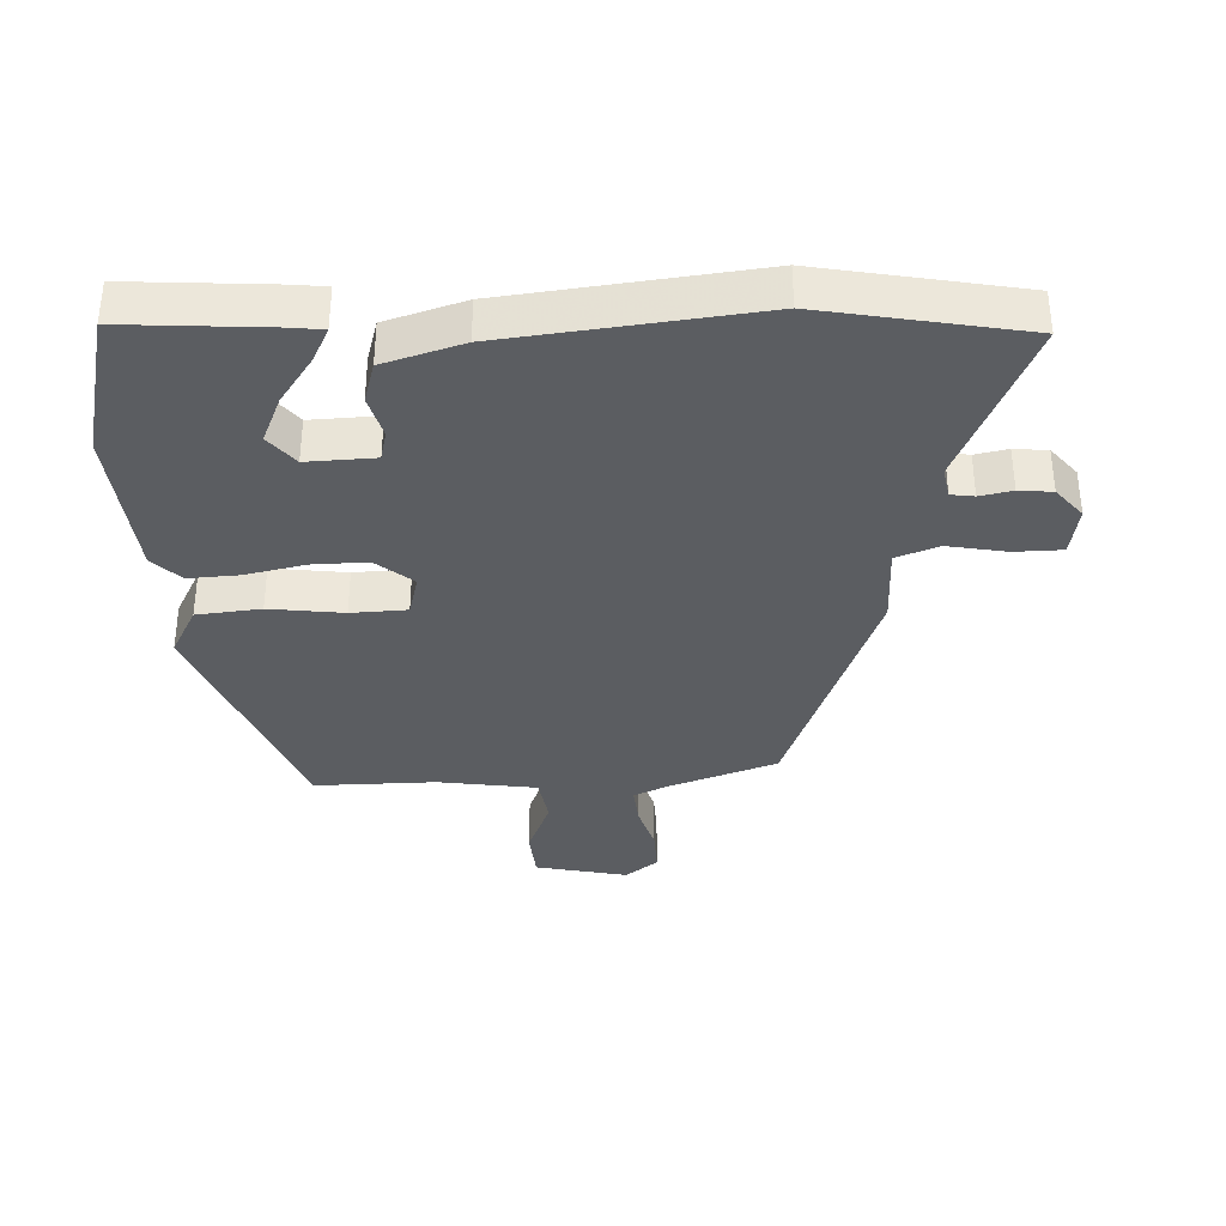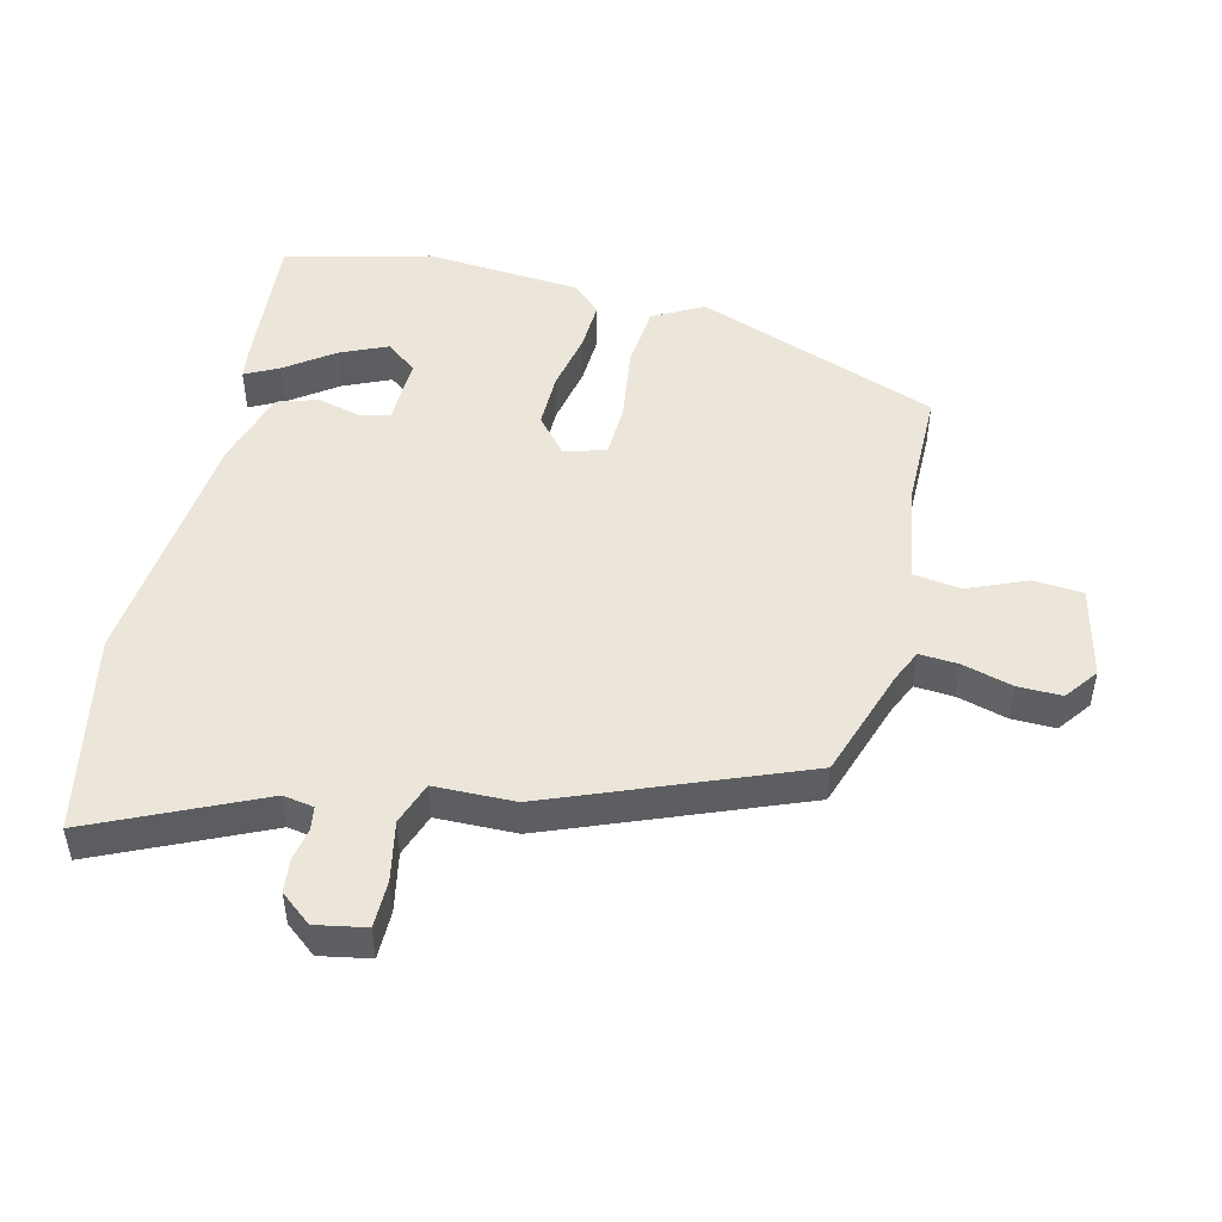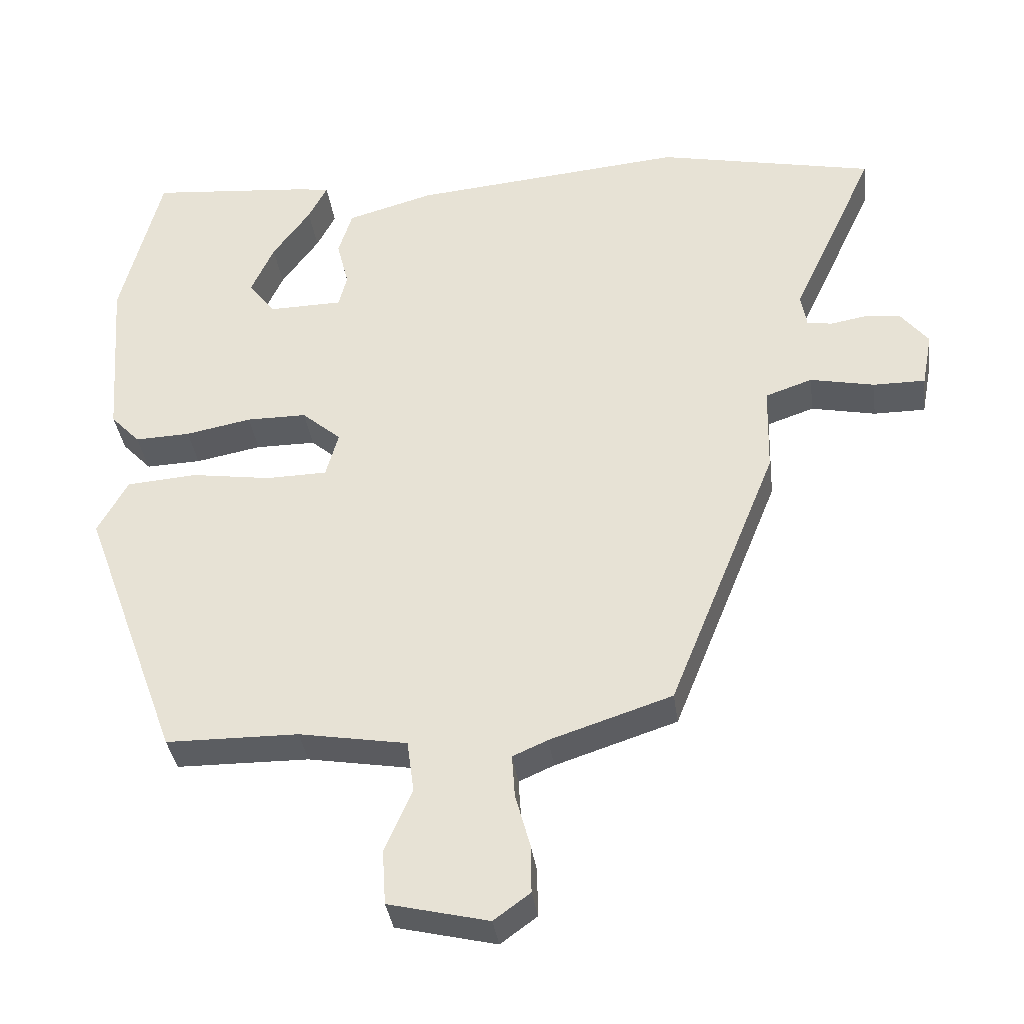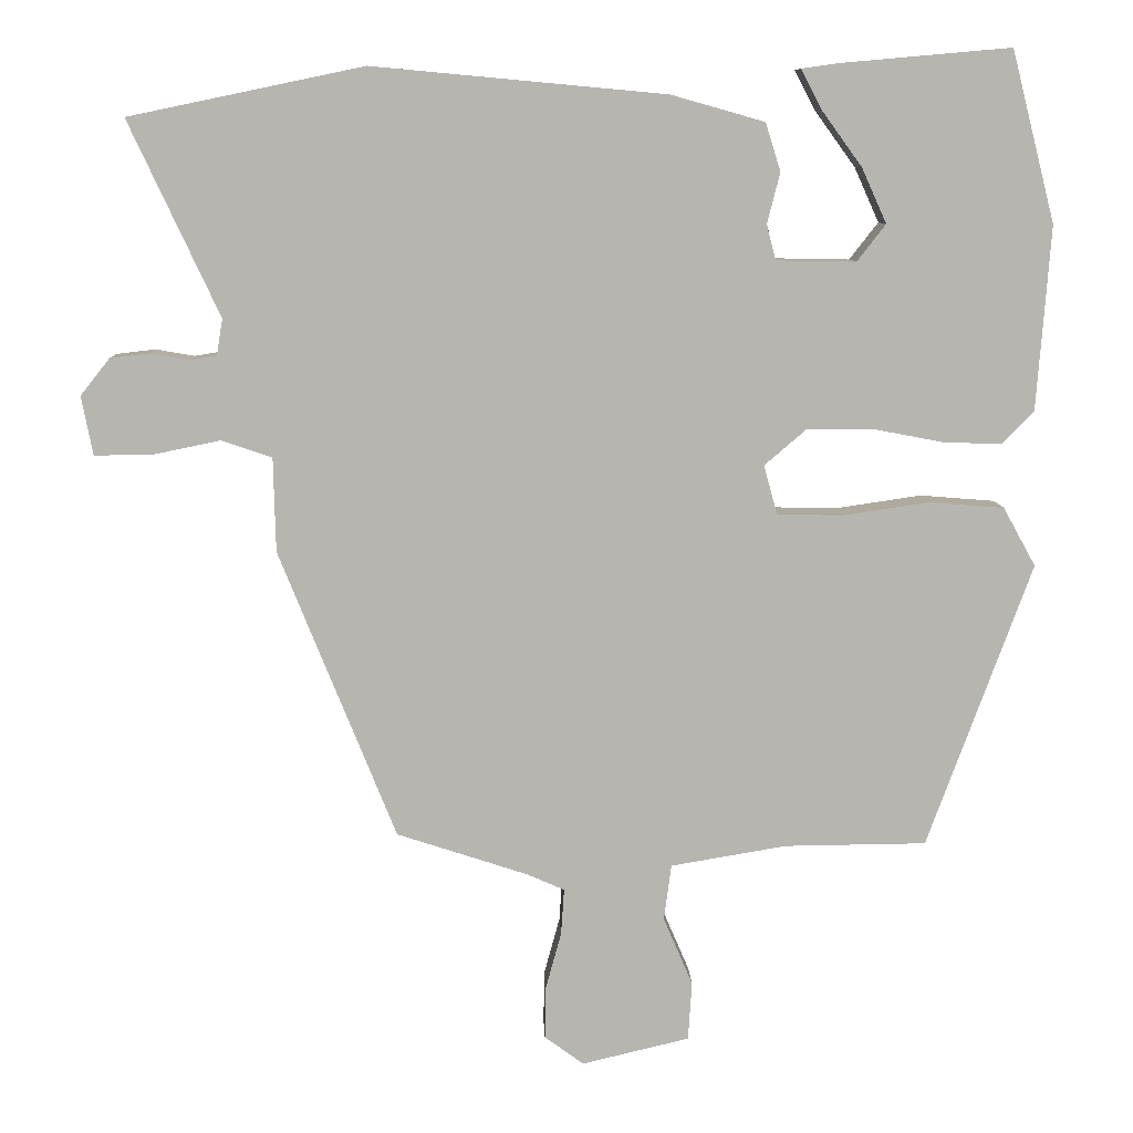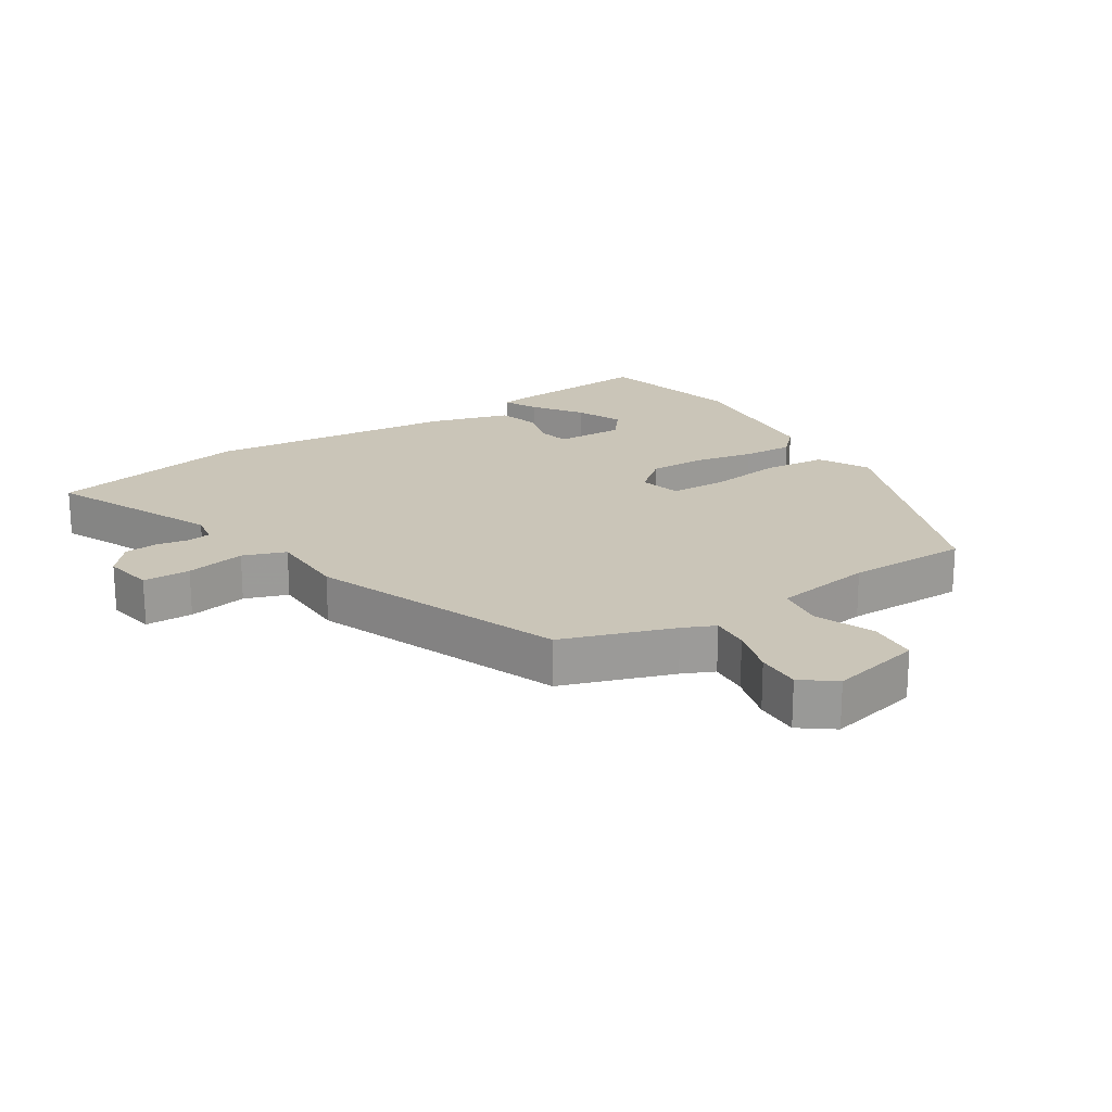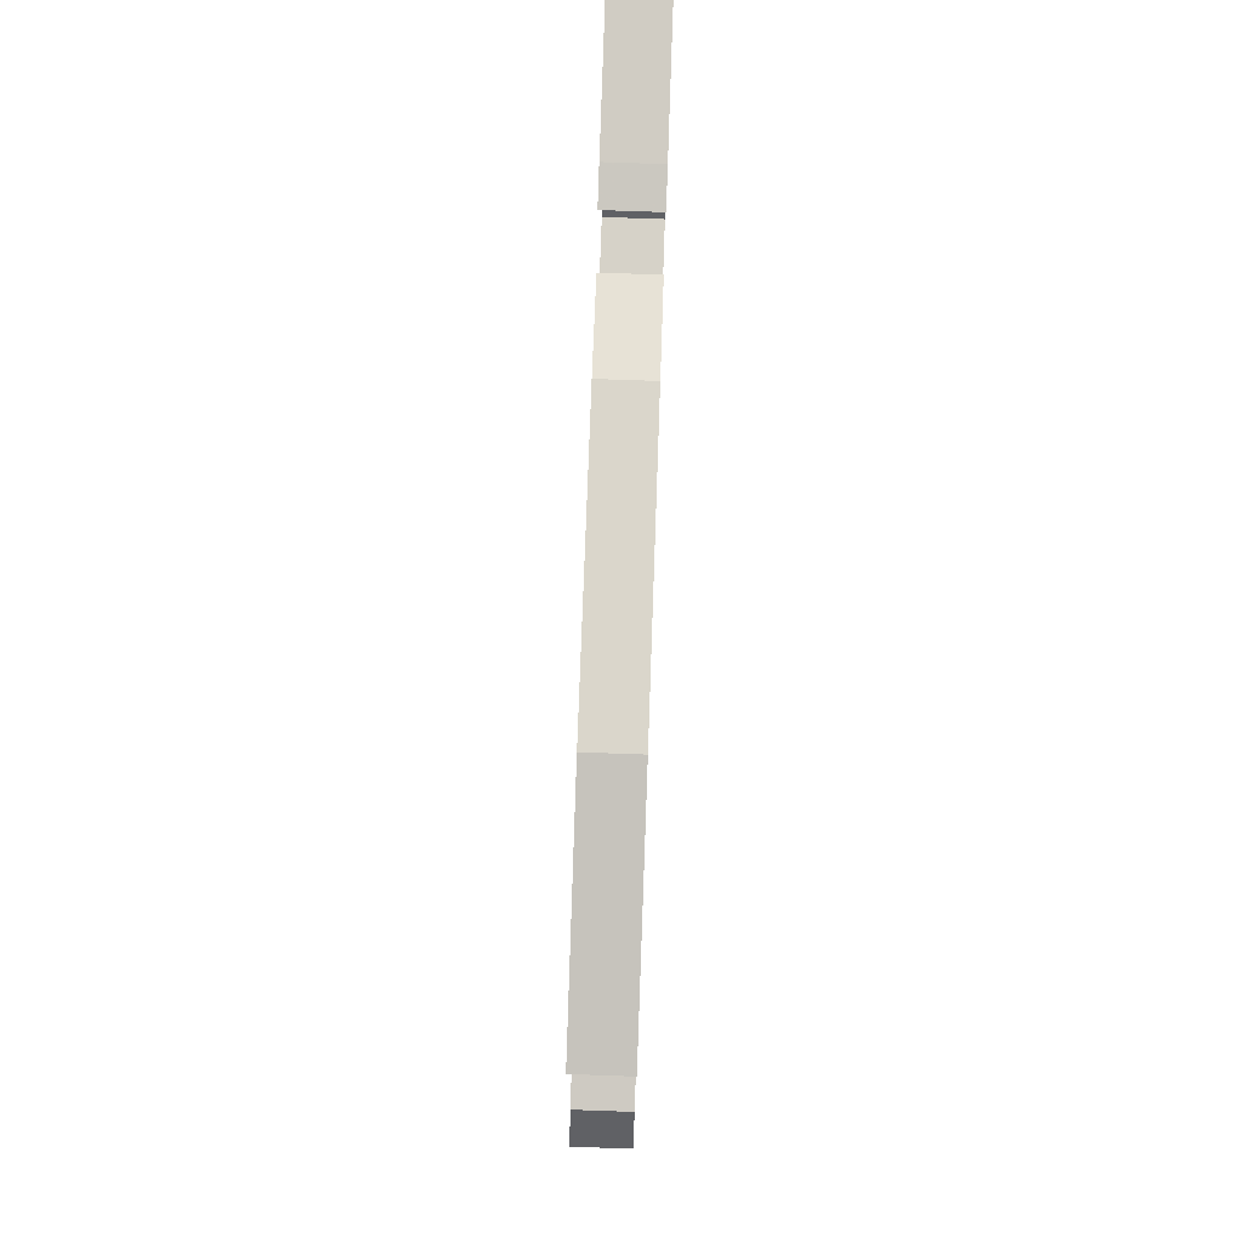
<metadata>
{"format":"obj","ext":"obj","renderer":"f3d","projection":"perspective","resolution":1024,"background":"white","views":[{"elev":-35.6,"azim":3.6,"up":"+Y"},{"elev":48.5,"azim":104.0,"up":"+Y"},{"elev":-35.8,"azim":7.5,"up":"+Z"},{"elev":9.0,"azim":178.0,"up":"+Z"},{"elev":20.5,"azim":148.0,"up":"+Y"},{"elev":79.2,"azim":92.0,"up":"+Z"}]}
</metadata>
<code>
v 0.319 0.07 -0.482
v 0.145 0.07 -0.539
v 0.095 0.07 -0.561
v 0.099 0.07 -0.622
v 0.12 0.07 -0.699
v 0.121 0.07 -0.768
v 0.069 0.07 -0.806
v -0.074 0.07 -0.772
v -0.079 0.07 -0.694
v -0.04 0.07 -0.603
v -0.05 0.07 -0.529
v -0.204 0.07 -0.503
v -0.393 0.07 -0.501
v -0.532 0.07 -0.122
v -0.489 0.07 -0.044
v -0.389 0.07 -0.036
v -0.274 0.07 -0.053
v -0.187 0.07 -0.051
v -0.169 0.07 0.014
v -0.225 0.07 0.062
v -0.311 0.07 0.062
v -0.405 0.07 0.044
v -0.484 0.07 0.041
v -0.526 0.07 0.085
v -0.544 0.07 0.329
v -0.486 0.07 0.556
v -0.26 0.07 0.536
v -0.211 0.07 0.529
v -0.238 0.07 0.477
v -0.292 0.07 0.403
v -0.325 0.07 0.33
v -0.287 0.07 0.281
v -0.181 0.07 0.283
v -0.169 0.07 0.33
v -0.186 0.07 0.397
v -0.166 0.07 0.461
v -0.042 0.07 0.496
v 0.348 0.07 0.532
v 0.659 0.07 0.467
v 0.539 0.07 0.209
v 0.547 0.07 0.161
v 0.583 0.07 0.155
v 0.634 0.07 0.164
v 0.686 0.07 0.158
v 0.725 0.07 0.109
v 0.71 0.07 0.031
v 0.636 0.07 0.031
v 0.544 0.07 0.05
v 0.477 0.07 0.027
v 0.474 0.07 -0.098
v 0.319 0 -0.482
v 0.145 0 -0.539
v 0.095 0 -0.561
v 0.099 0 -0.622
v 0.12 0 -0.699
v 0.121 0 -0.768
v 0.069 0 -0.806
v -0.074 0 -0.772
v -0.079 0 -0.694
v -0.04 0 -0.603
v -0.05 0 -0.529
v -0.204 0 -0.503
v -0.393 0 -0.501
v -0.532 0 -0.122
v -0.489 0 -0.044
v -0.389 0 -0.036
v -0.274 0 -0.053
v -0.187 0 -0.051
v -0.169 0 0.014
v -0.225 0 0.062
v -0.311 0 0.062
v -0.405 0 0.044
v -0.484 0 0.041
v -0.526 0 0.085
v -0.544 0 0.329
v -0.486 0 0.556
v -0.26 0 0.536
v -0.211 0 0.529
v -0.238 0 0.477
v -0.292 0 0.403
v -0.325 0 0.33
v -0.287 0 0.281
v -0.181 0 0.283
v -0.169 0 0.33
v -0.186 0 0.397
v -0.166 0 0.461
v -0.042 0 0.496
v 0.348 0 0.532
v 0.659 0 0.467
v 0.539 0 0.209
v 0.547 0 0.161
v 0.583 0 0.155
v 0.634 0 0.164
v 0.686 0 0.158
v 0.725 0 0.109
v 0.71 0 0.031
v 0.636 0 0.031
v 0.544 0 0.05
v 0.477 0 0.027
v 0.474 0 -0.098
f 49 50 1 2
f 45 46 47 48
f 43 44 45 48
f 42 43 48 49
f 41 42 49
f 40 41 49 2
f 34 35 36 37
f 33 34 37 38
f 27 28 29 30
f 27 30 31
f 26 27 31
f 25 26 31
f 24 25 31 32
f 21 22 23 24
f 20 21 24 32
f 14 15 16 17
f 12 13 14 17
f 11 12 17 18
f 7 8 9 10
f 7 10 11
f 4 5 6 7
f 3 4 7 11
f 33 38 39 40
f 19 20 32 33
f 19 33 40 2
f 11 18 19
f 2 3 11 19
f 52 51 100 99
f 98 97 96 95
f 98 95 94 93
f 99 98 93 92
f 99 92 91
f 52 99 91 90
f 87 86 85 84
f 88 87 84 83
f 80 79 78 77
f 81 80 77
f 81 77 76
f 81 76 75
f 82 81 75 74
f 74 73 72 71
f 82 74 71 70
f 67 66 65 64
f 67 64 63 62
f 68 67 62 61
f 60 59 58 57
f 61 60 57
f 57 56 55 54
f 61 57 54 53
f 90 89 88 83
f 83 82 70 69
f 52 90 83 69
f 69 68 61
f 69 61 53 52
f 1 51 52 2
f 2 52 53 3
f 3 53 54 4
f 4 54 55 5
f 5 55 56 6
f 6 56 57 7
f 7 57 58 8
f 8 58 59 9
f 9 59 60 10
f 10 60 61 11
f 11 61 62 12
f 12 62 63 13
f 13 63 64 14
f 14 64 65 15
f 15 65 66 16
f 16 66 67 17
f 17 67 68 18
f 18 68 69 19
f 19 69 70 20
f 20 70 71 21
f 21 71 72 22
f 22 72 73 23
f 23 73 74 24
f 24 74 75 25
f 25 75 76 26
f 26 76 77 27
f 27 77 78 28
f 28 78 79 29
f 29 79 80 30
f 30 80 81 31
f 31 81 82 32
f 32 82 83 33
f 33 83 84 34
f 34 84 85 35
f 35 85 86 36
f 36 86 87 37
f 37 87 88 38
f 38 88 89 39
f 39 89 90 40
f 40 90 91 41
f 41 91 92 42
f 42 92 93 43
f 43 93 94 44
f 44 94 95 45
f 45 95 96 46
f 46 96 97 47
f 47 97 98 48
f 48 98 99 49
f 49 99 100 50
f 50 100 51 1

</code>
